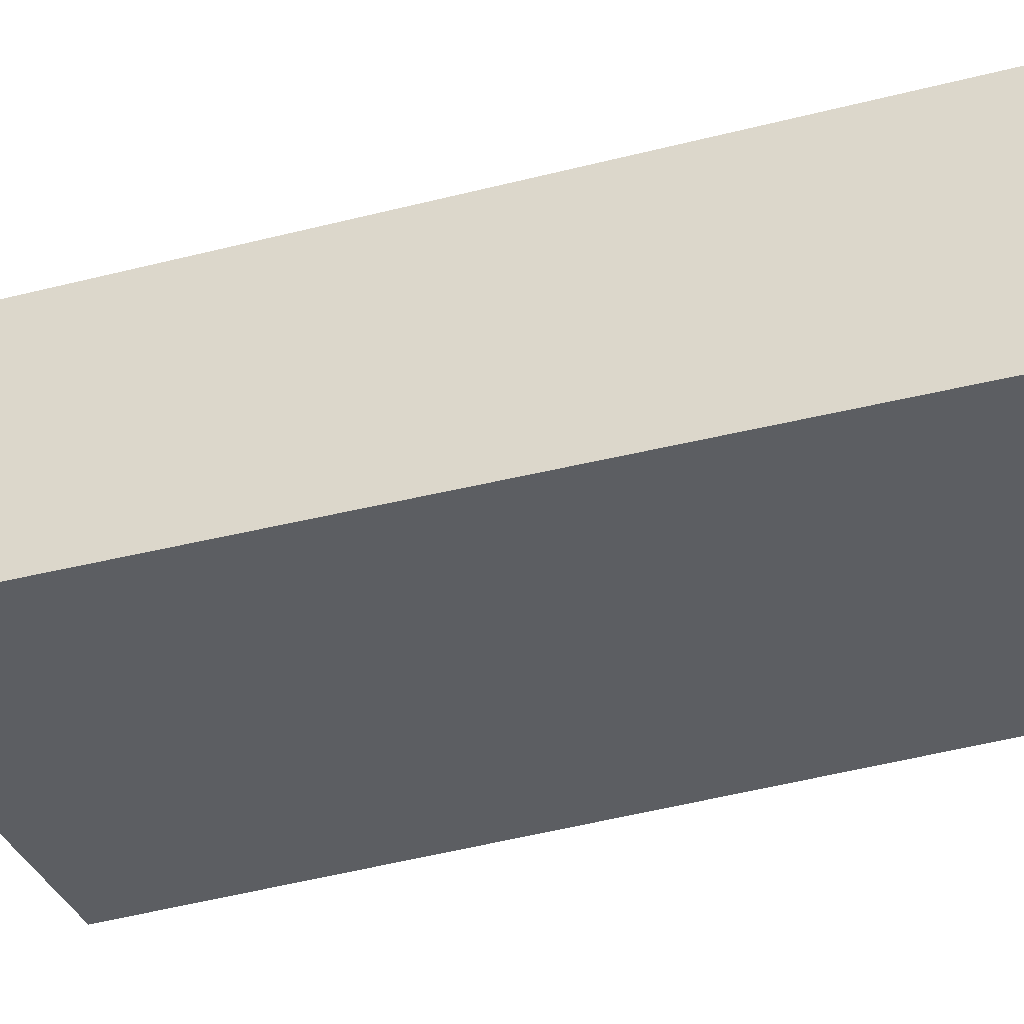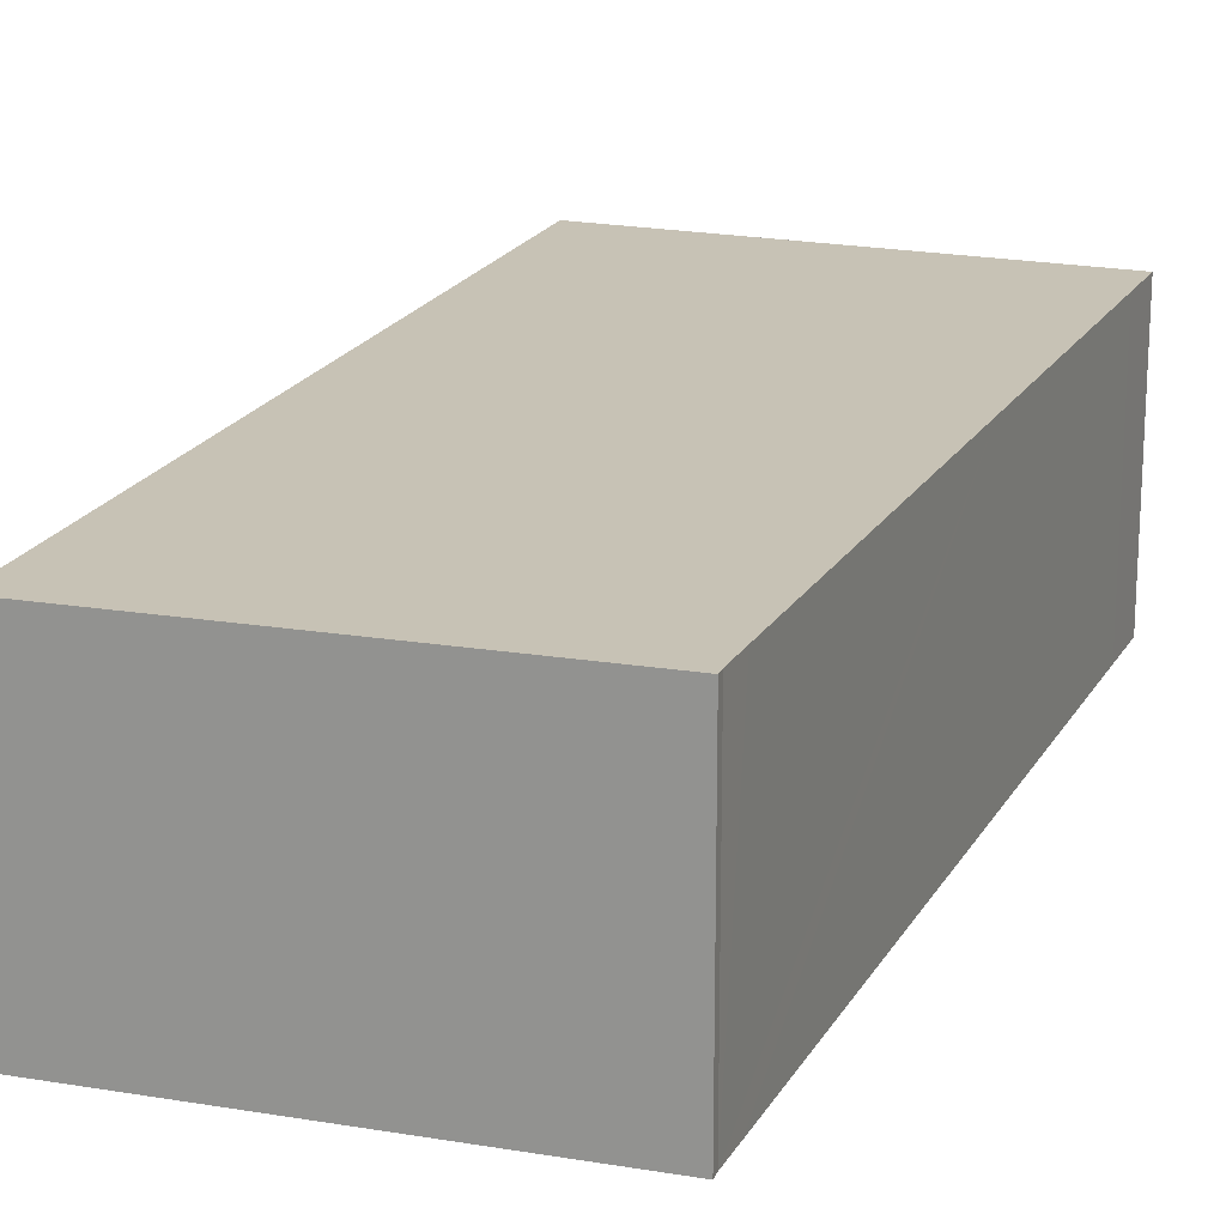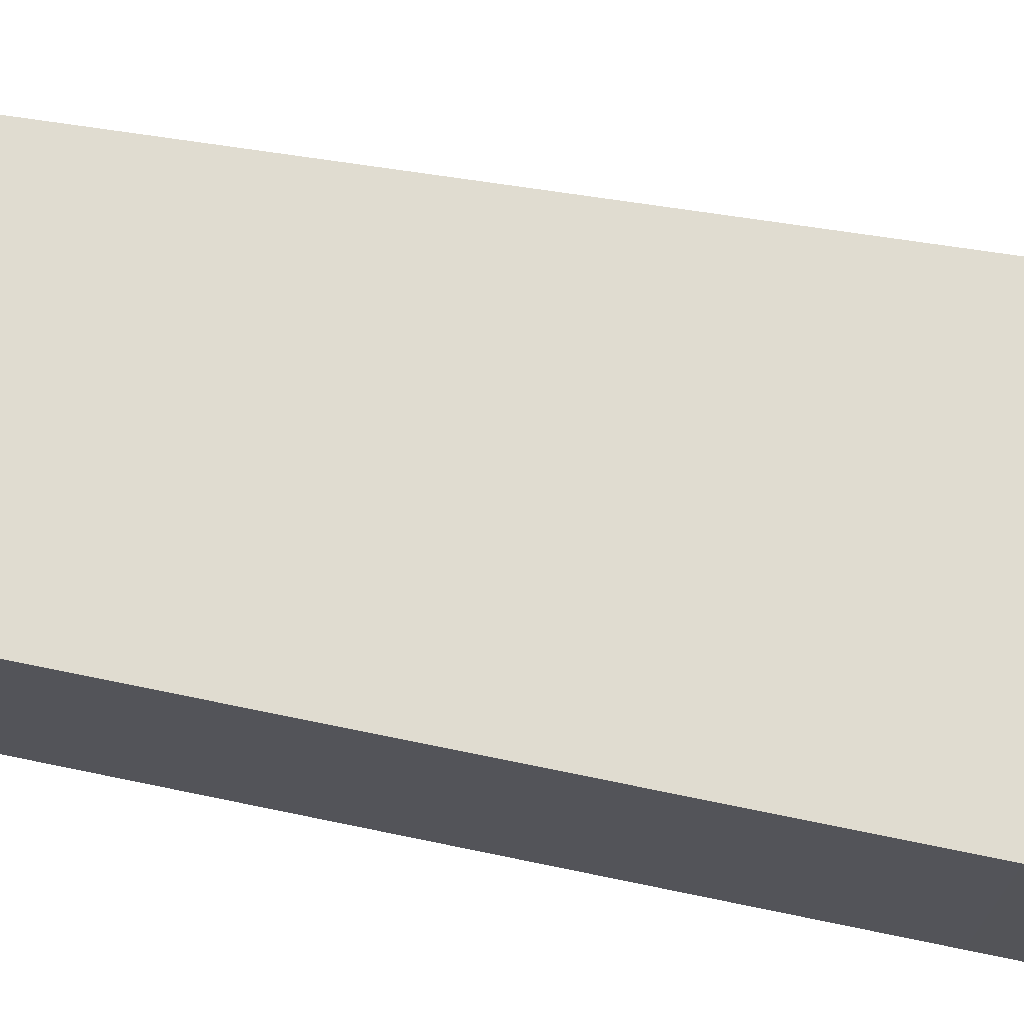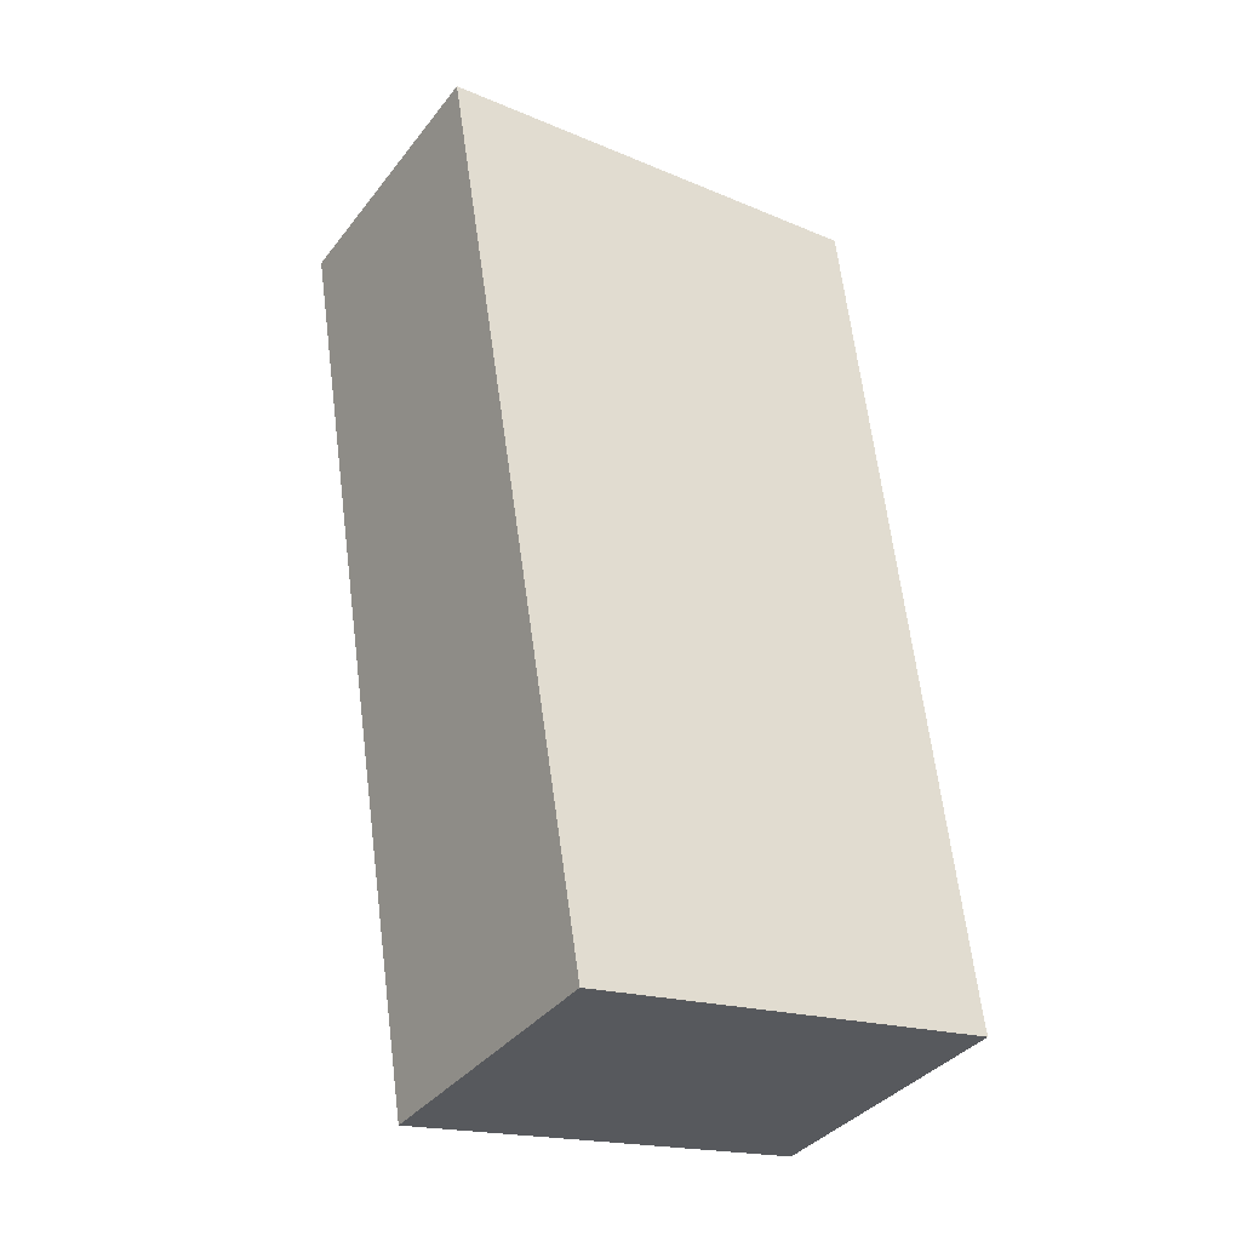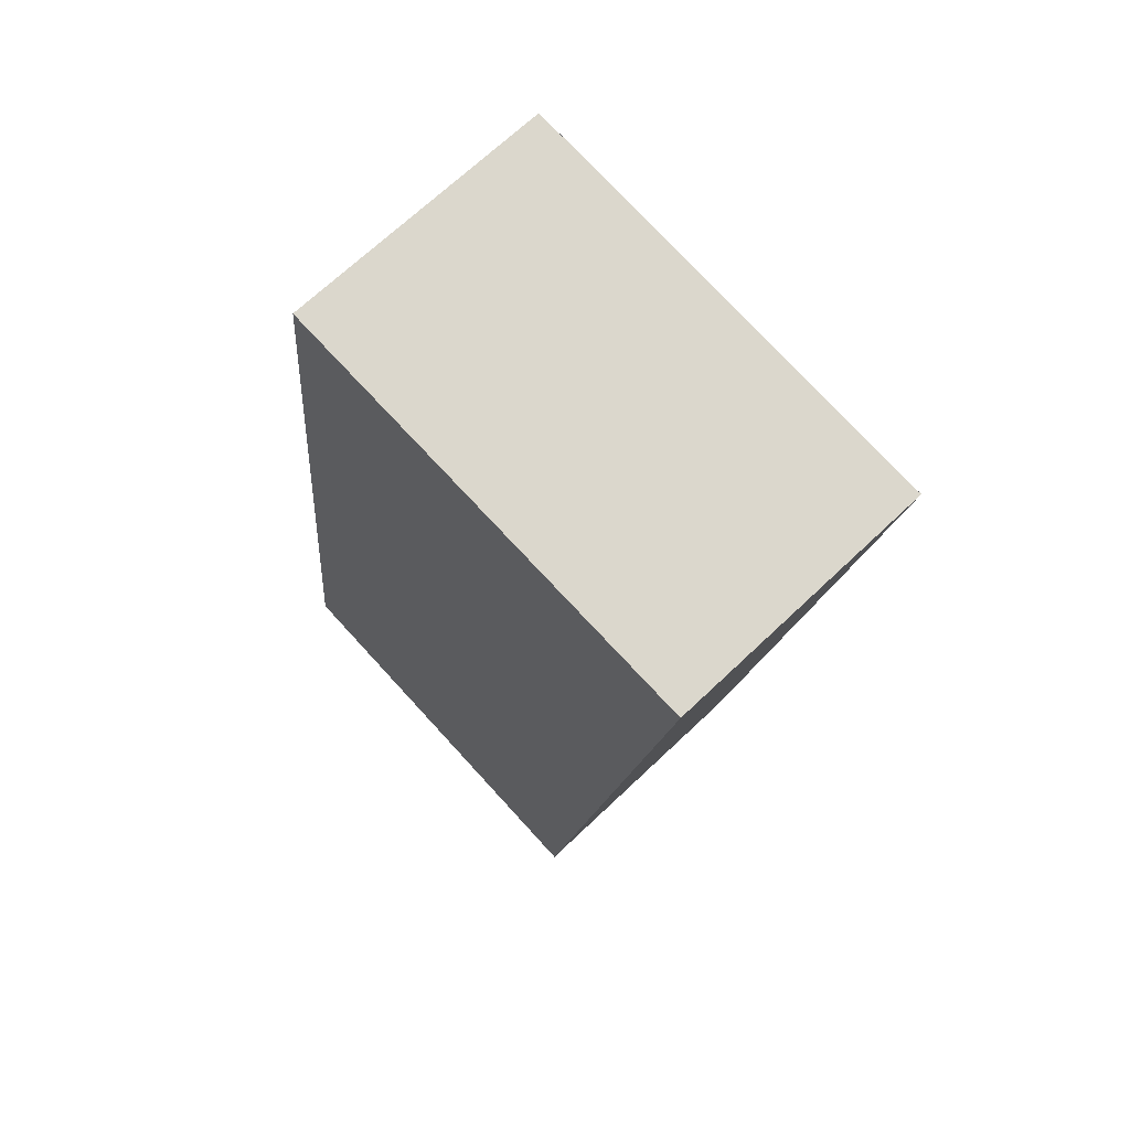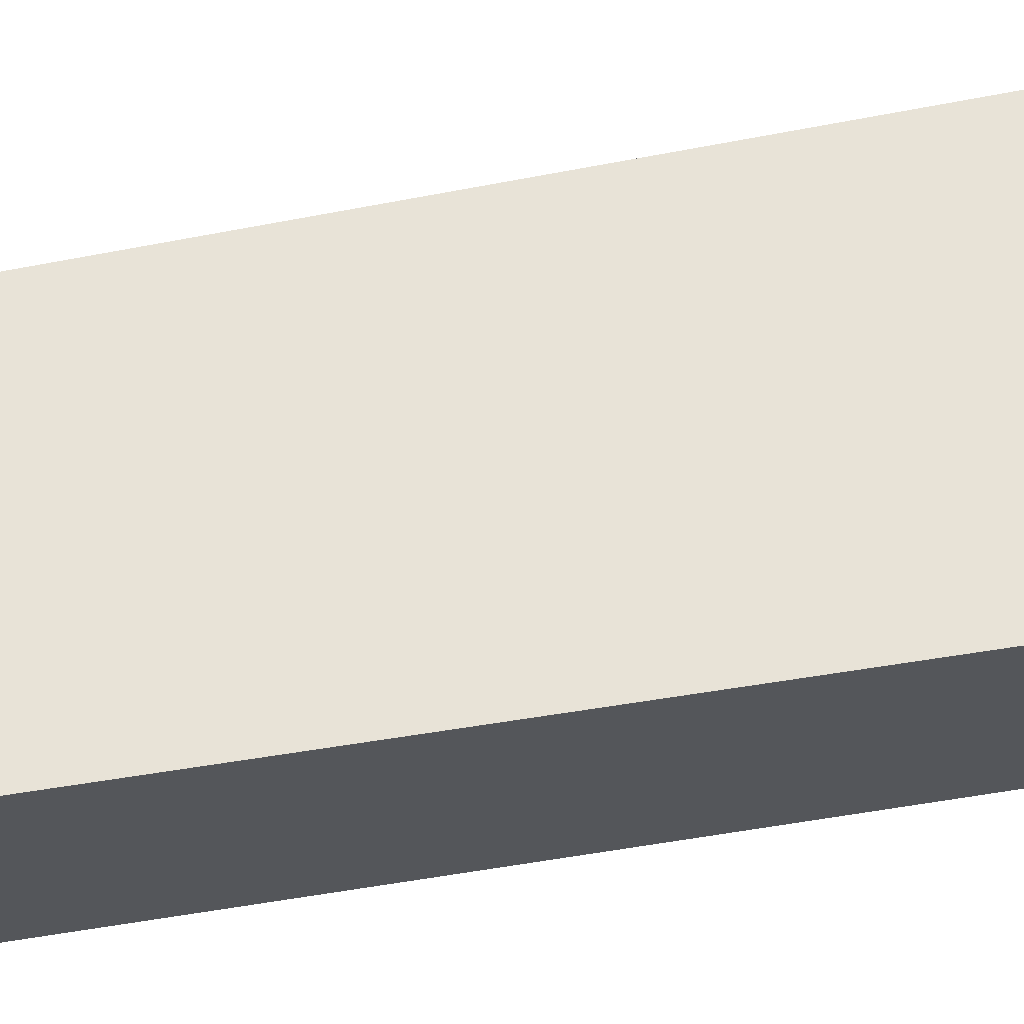
<metadata>
{"format":"obj","ext":"obj","renderer":"f3d","projection":"perspective","resolution":1024,"background":"white","views":[{"elev":-38.0,"azim":117.2,"up":"+Y"},{"elev":19.0,"azim":-152.0,"up":"+Y"},{"elev":69.5,"azim":-72.0,"up":"+Y"},{"elev":-37.6,"azim":146.7,"up":"+Z"},{"elev":69.0,"azim":46.4,"up":"+Z"},{"elev":62.4,"azim":-92.8,"up":"+Y"}]}
</metadata>
<code>
v  8.291 6.89 -1.557
v  10.08 6.89 -1.763
v  10.06 6.89 -1.89
v  13.8 6.89 21.09
v  0 6.89 4.219e-16
v  0.041 6.89 0.223
v  0.145 6.89 1.171
v  1.373 6.89 12.33
v  2.308 6.89 20.82
v  2.481 6.89 22.39
v  2.999 6.89 22.33
v  0 0 0
v  0.041 -1.365e-17 0.223
v  0.145 -7.17e-17 1.171
v  1.373 -7.551e-16 12.33
v  2.308 -1.275e-15 20.82
v  2.481 -1.371e-15 22.39
v  13.8 -1.292e-15 21.09
v  2.999 -1.368e-15 22.33
v  10.08 1.08e-16 -1.763
v  10.06 1.157e-16 -1.89
v  8.291 9.534e-17 -1.557
g defaultobject
f 1 2 3
f 2 1 4
f 4 1 5
f 4 5 6
f 4 6 7
f 4 7 8
f 4 8 9
f 4 9 10
f 4 10 11
f 12 6 5
f 6 12 13
f 13 7 6
f 7 13 8
f 8 13 14
f 8 14 15
f 8 15 9
f 9 15 16
f 9 16 10
f 10 16 17
f 17 11 10
f 11 17 4
f 4 17 18
f 18 17 19
f 18 2 4
f 2 18 20
f 2 20 3
f 3 20 21
f 1 12 5
f 12 1 3
f 12 3 22
f 22 3 21
f 16 19 17
f 19 16 18
f 18 16 15
f 18 15 20
f 20 15 14
f 20 14 13
f 20 13 12
f 20 12 22
f 20 22 21

</code>
